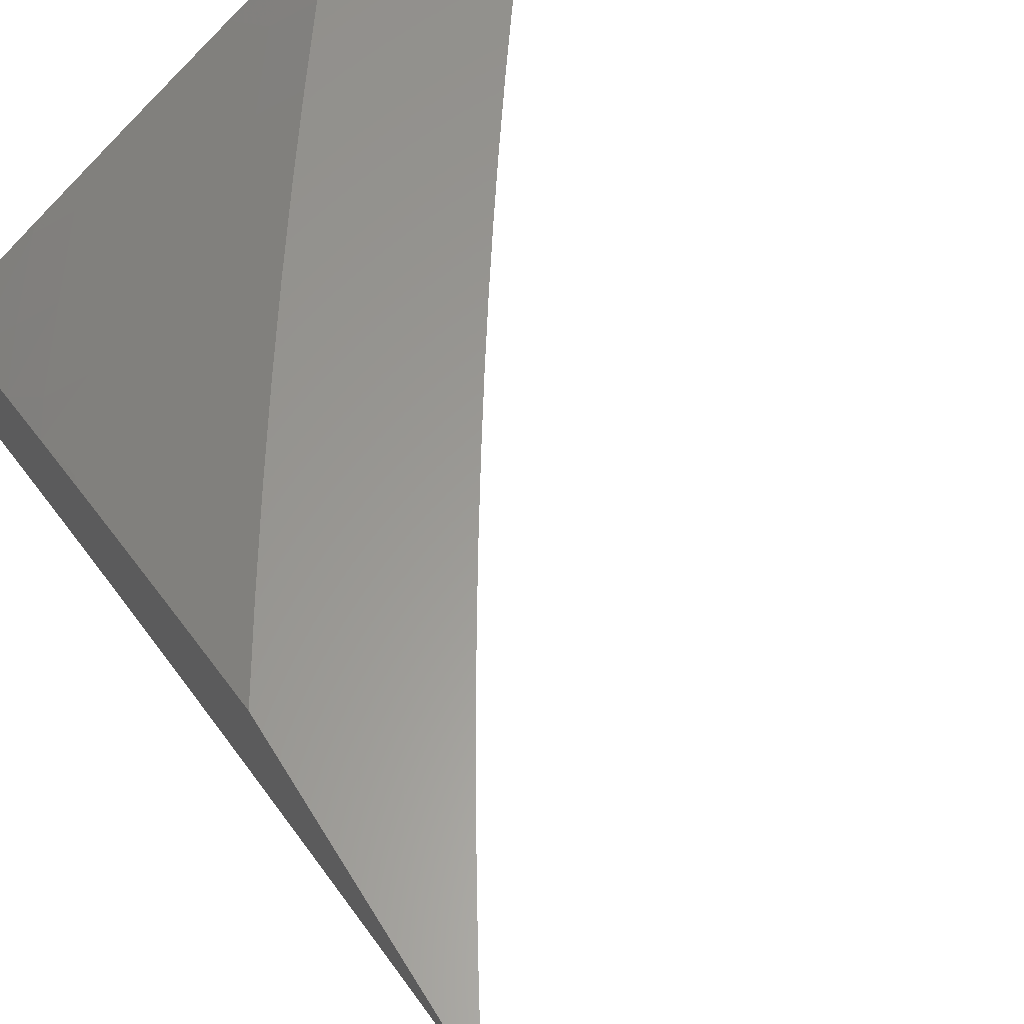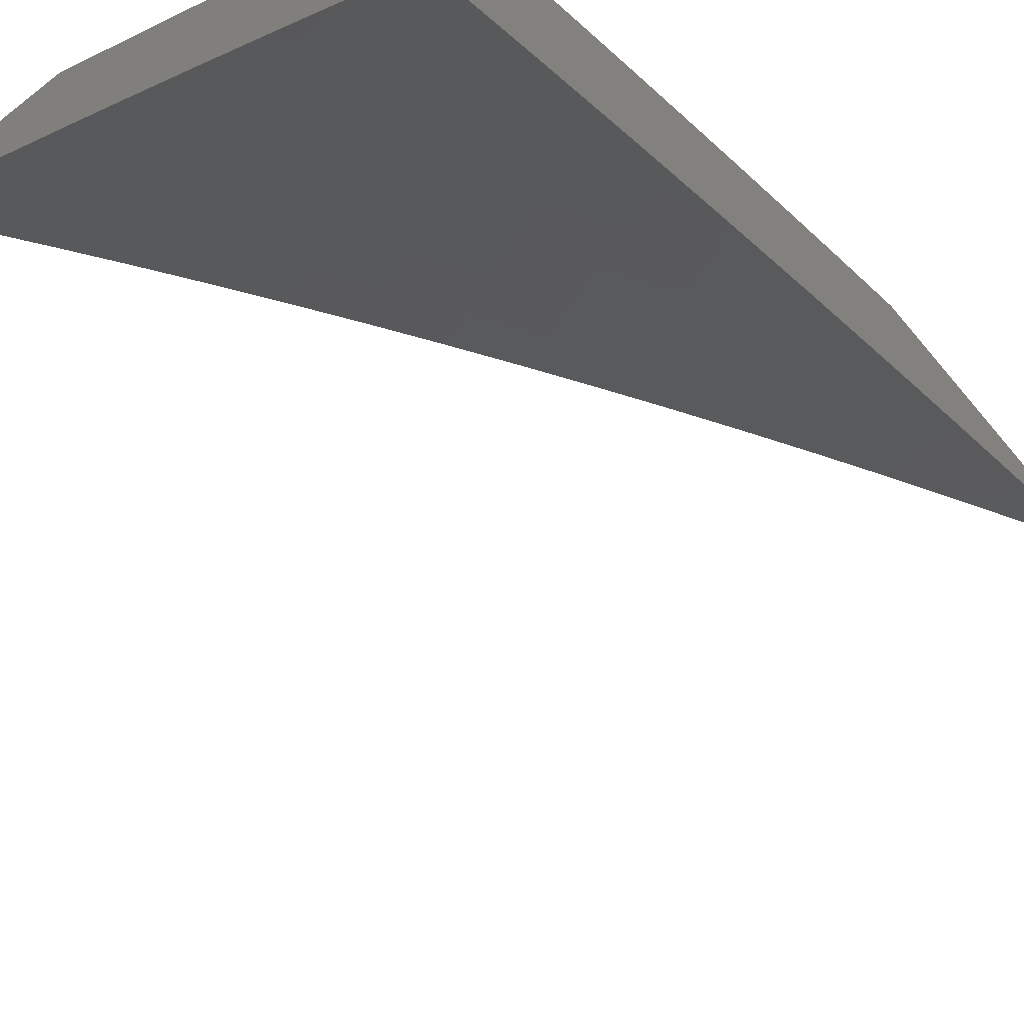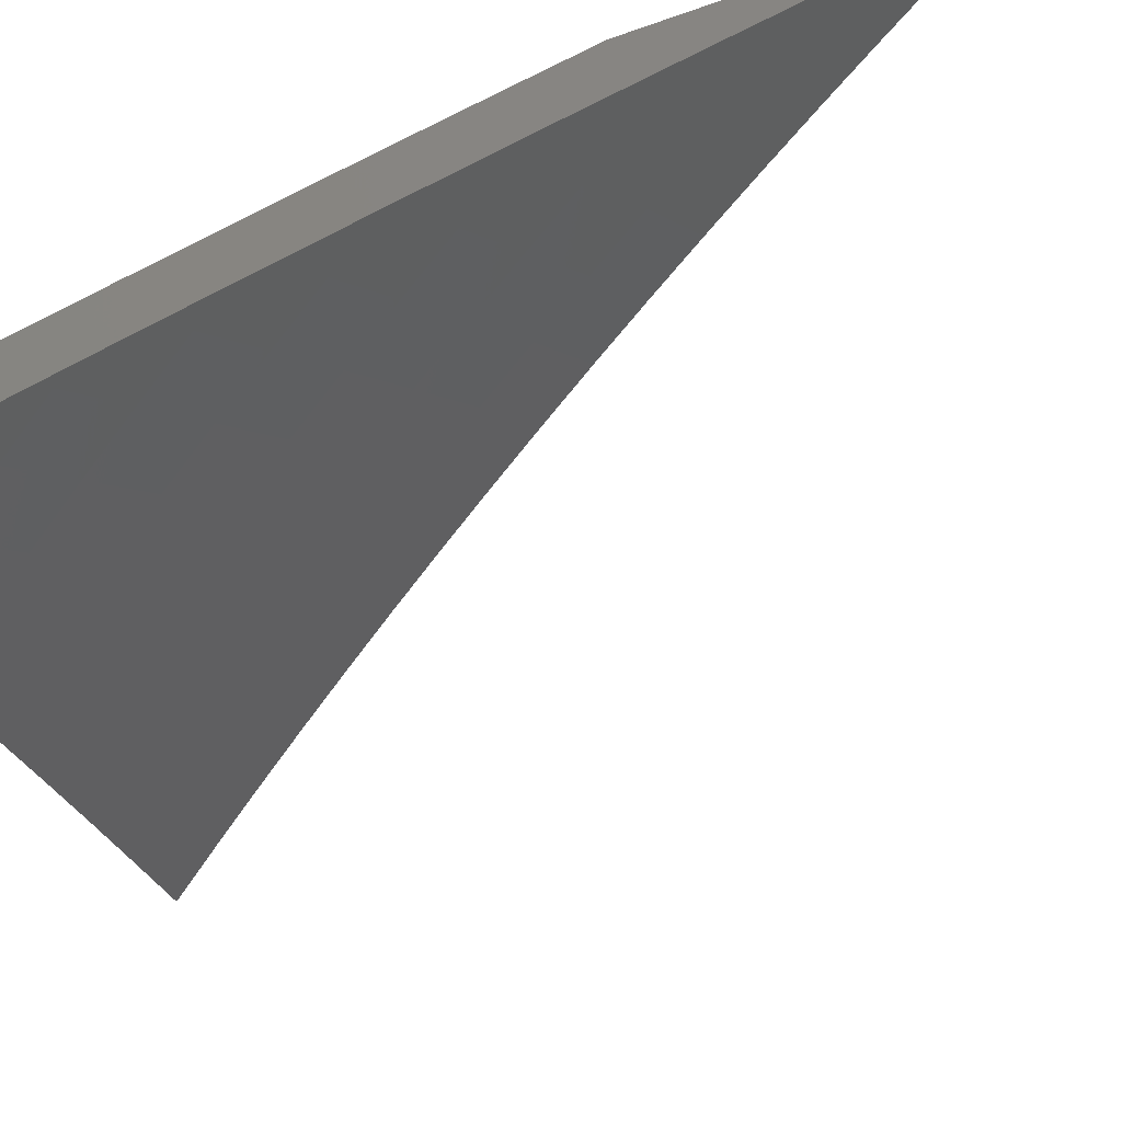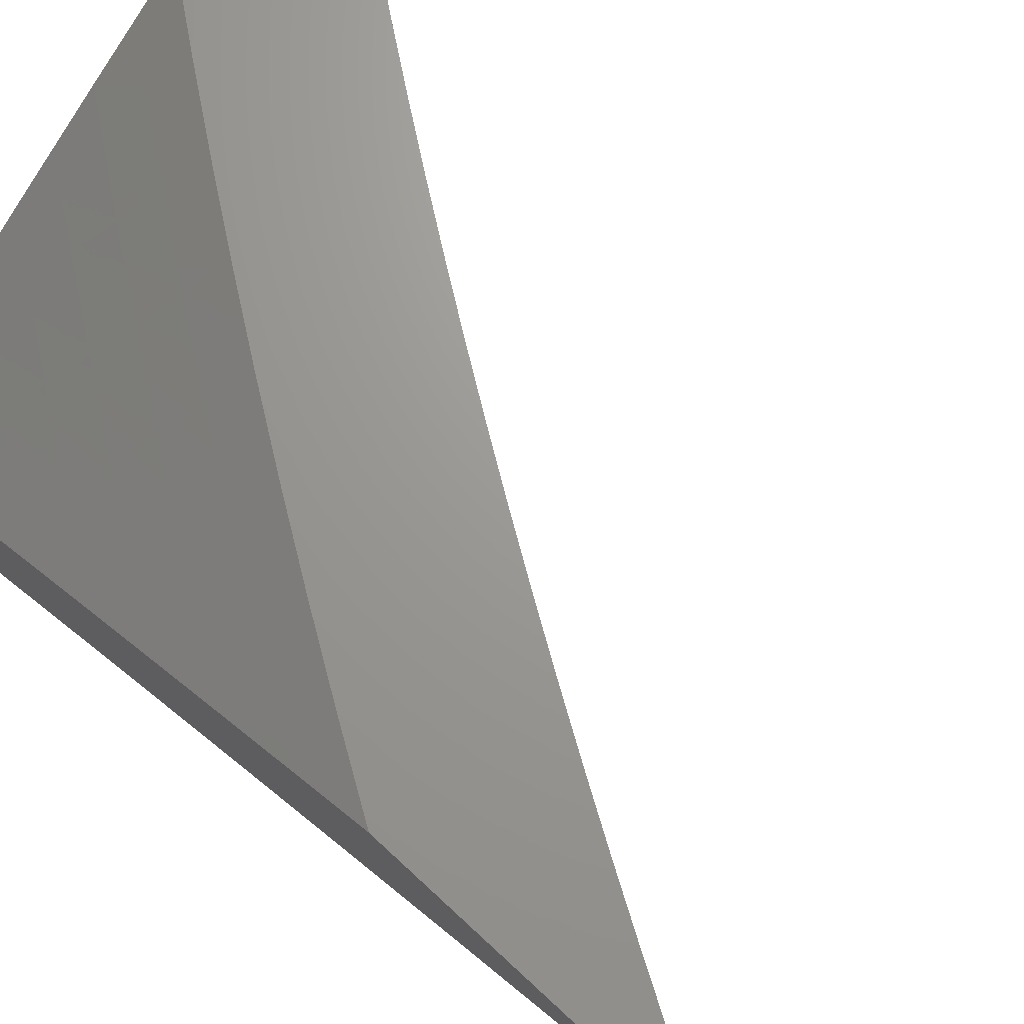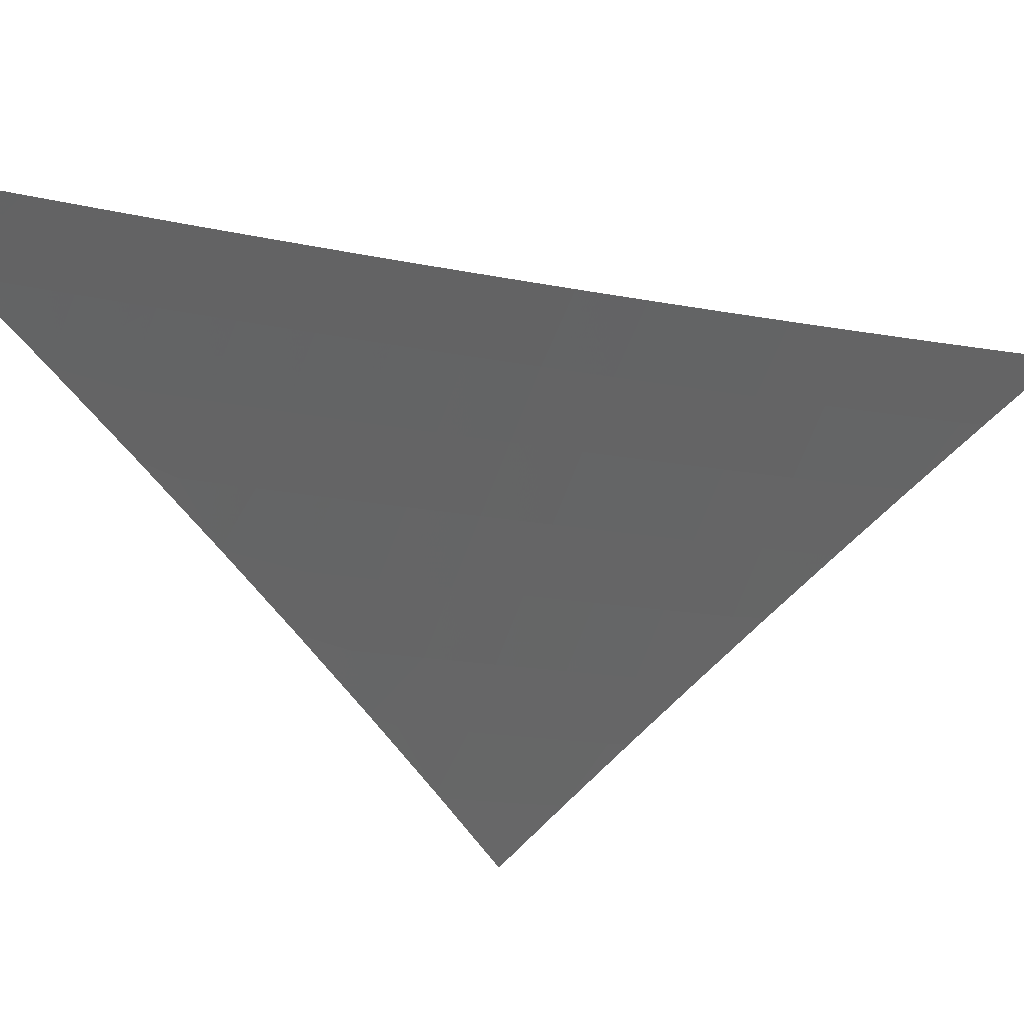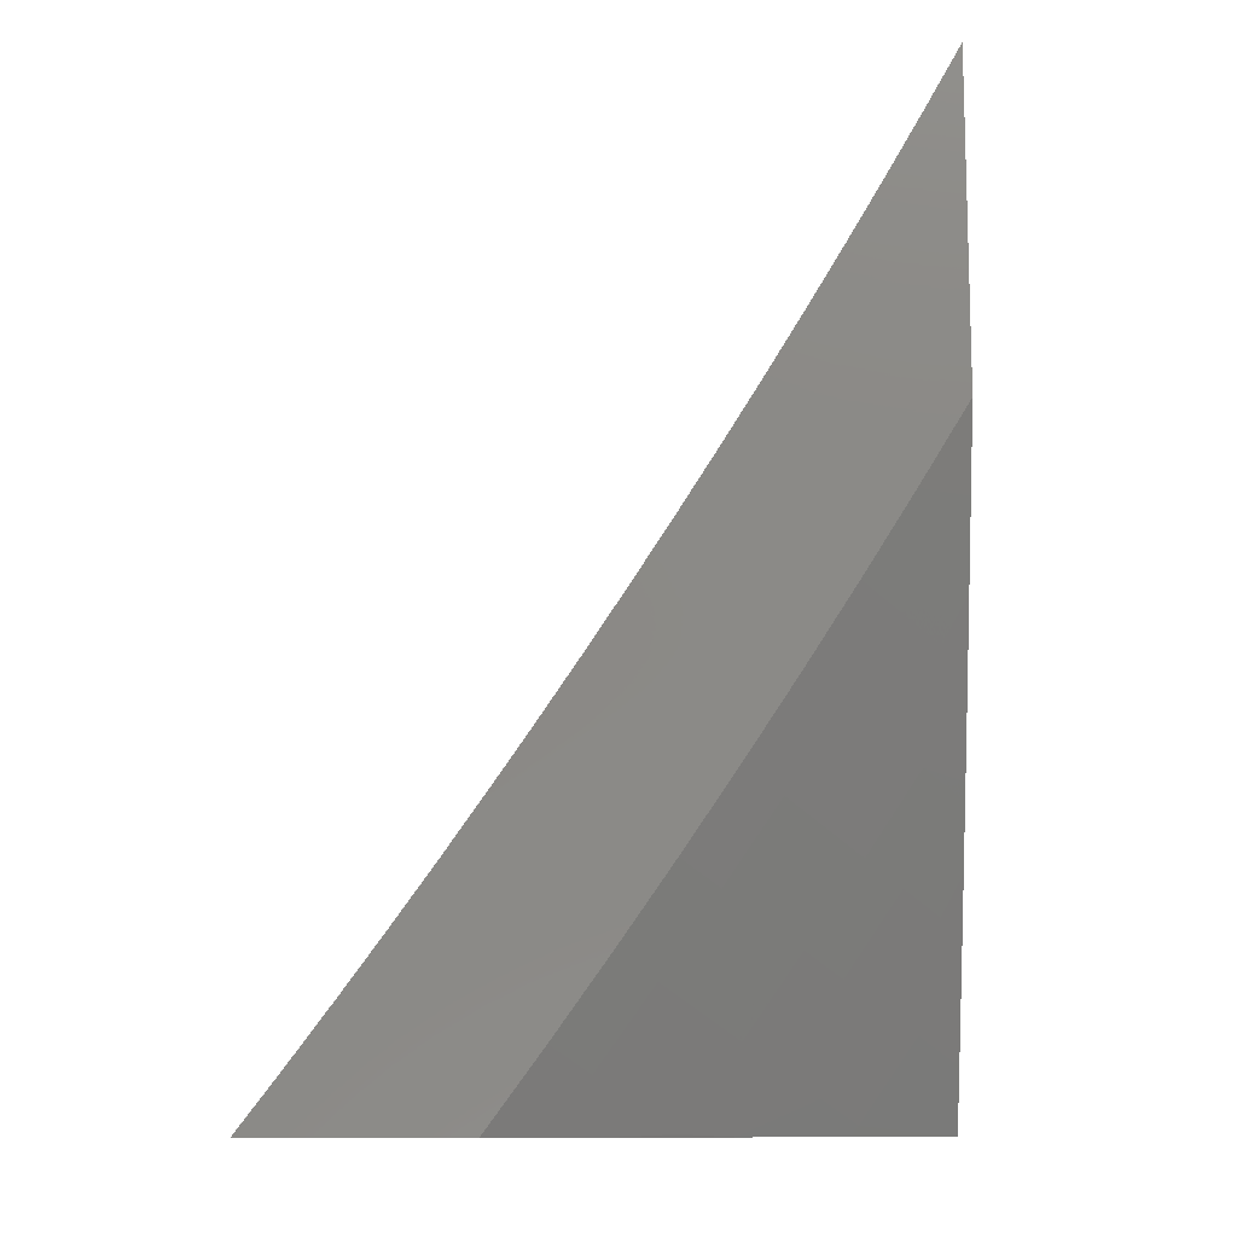
<metadata>
{"format":"stl","ext":"stl","renderer":"f3d","projection":"perspective","resolution":1024,"background":"white","views":[{"elev":60.1,"azim":148.8,"up":"+Z"},{"elev":-57.8,"azim":39.0,"up":"+Z"},{"elev":-62.8,"azim":109.6,"up":"+Z"},{"elev":69.3,"azim":133.0,"up":"+Z"},{"elev":-15.5,"azim":-148.1,"up":"+Z"},{"elev":-11.4,"azim":1.8,"up":"+Y"}]}
</metadata>
<code>
# stl→obj: 133 verts, 262 faces
v 5.458 -4 9
v 5.496 -3.951 9
v 5.527 -4 8.955
v 5.541 -3.983 8.955
v 5.596 -4 8.91
v 5.579 -3.932 8.955
v 5.624 -3.964 8.909
v 5.661 -3.913 8.909
v 5.707 -3.945 8.862
v 5.744 -3.893 8.862
v 5.789 -3.924 8.816
v 5.826 -3.871 8.816
v 5.871 -3.901 8.769
v 5.908 -3.848 8.769
v 5.953 -3.878 8.721
v 5.99 -3.824 8.721
v 6 -3.899 8.677
v 6 -3.797 8.727
v 5.944 -3.795 8.769
v 5.98 -3.741 8.769
v 5.898 -3.765 8.816
v 5.933 -3.712 8.816
v 5.852 -3.736 8.862
v 5.887 -3.683 8.862
v 5.805 -3.706 8.909
v 5.84 -3.654 8.909
v 5.759 -3.676 8.955
v 5.793 -3.624 8.955
v 5.745 -3.597 9
v 5.778 -3.545 9
v 5.533 -3.901 9
v 5.569 -3.851 9
v 5.616 -3.882 8.955
v 5.698 -3.862 8.909
v 5.78 -3.841 8.862
v 5.862 -3.818 8.816
v 5.605 -3.801 9
v 5.652 -3.831 8.955
v 5.734 -3.81 8.909
v 5.816 -3.789 8.862
v 5.641 -3.75 9
v 5.688 -3.78 8.955
v 5.77 -3.758 8.909
v 5.676 -3.7 9
v 5.724 -3.728 8.955
v 5.711 -3.648 9
v 5.827 -3.572 8.955
v 5.811 -3.493 9
v 5.86 -3.52 8.955
v 5.844 -3.44 9
v 5.893 -3.467 8.955
v 5.876 -3.388 9
v 5.925 -3.414 8.955
v 5.908 -3.335 9
v 5.957 -3.361 8.955
v 5.939 -3.281 9
v 5.988 -3.307 8.955
v 6 -3.279 8.958
v 6 -3.384 8.914
v 5.97 -3.228 9
v 6 -3.174 9
v 6 -3.488 8.869
v 5.973 -3.442 8.909
v 6 -3.592 8.823
v 5.988 -3.523 8.862
v 5.941 -3.495 8.909
v 6 -3.695 8.776
v 5.968 -3.659 8.816
v 5.955 -3.577 8.862
v 5.908 -3.548 8.909
v 5.921 -3.63 8.862
v 5.874 -3.601 8.909
v 5.999 -3.907 8.673
v 6 -4 8.625
v 5.962 -3.961 8.673
v 5.934 -4 8.674
v 5.917 -3.931 8.721
v 5.879 -3.985 8.721
v 5.834 -3.954 8.769
v 5.867 -4 8.722
v 5.8 -4 8.77
v 5.732 -4 8.817
v 5.752 -3.976 8.816
v 5.664 -4 8.864
v 5.669 -3.996 8.862
v 6 -3.457 9
v 5.957 -3.527 9
v 6 -3.526 8.97
v 5.99 -3.546 8.969
v 6 -3.595 8.94
v 5.946 -3.615 8.969
v 5.978 -3.635 8.938
v 5.934 -3.704 8.938
v 6 -3.663 8.909
v 5.965 -3.723 8.906
v 6 -3.731 8.878
v 5.996 -3.743 8.874
v 6 -3.799 8.846
v 5.95 -3.812 8.874
v 5.981 -3.832 8.843
v 5.934 -3.902 8.843
v 6 -3.866 8.813
v 5.965 -3.922 8.811
v 6 -3.933 8.78
v 5.996 -3.942 8.778
v 6 -4 8.746
v 5.917 -3.991 8.811
v 5.91 -4 8.811
v 5.886 -3.971 8.843
v 5.819 -4 8.875
v 5.855 -3.95 8.874
v 5.825 -3.93 8.906
v 5.872 -3.862 8.906
v 5.841 -3.841 8.938
v 5.888 -3.772 8.938
v 5.857 -3.752 8.969
v 5.902 -3.684 8.969
v 5.87 -3.665 9
v 5.914 -3.596 9
v 5.825 -3.733 9
v 5.81 -3.821 8.969
v 5.794 -3.909 8.938
v 5.776 -3.997 8.906
v 5.728 -4 8.938
v 5.746 -3.976 8.938
v 5.715 -3.955 8.969
v 5.763 -3.888 8.969
v 5.732 -3.868 9
v 5.779 -3.801 9
v 5.684 -3.934 9
v 5.636 -4 9
v 5.919 -3.793 8.906
v 5.903 -3.882 8.874
f 1 2 3
f 3 2 4
f 3 4 5
f 5 4 6
f 5 6 7
f 7 6 8
f 7 8 9
f 9 8 10
f 9 10 11
f 11 10 12
f 11 12 13
f 13 12 14
f 13 14 15
f 15 14 16
f 15 16 17
f 17 16 18
f 18 16 19
f 18 19 20
f 20 19 21
f 20 21 22
f 22 21 23
f 22 23 24
f 24 23 25
f 24 25 26
f 26 25 27
f 26 27 28
f 28 27 29
f 28 29 30
f 2 31 4
f 4 31 6
f 31 32 6
f 6 32 33
f 6 33 8
f 8 33 34
f 8 34 10
f 10 34 35
f 10 35 12
f 12 35 36
f 12 36 14
f 14 36 19
f 14 19 16
f 32 37 33
f 33 37 38
f 33 38 34
f 34 38 39
f 34 39 35
f 35 39 40
f 35 40 36
f 36 40 21
f 36 21 19
f 37 41 38
f 38 41 42
f 38 42 39
f 39 42 43
f 39 43 40
f 40 43 23
f 40 23 21
f 41 44 42
f 42 44 45
f 42 45 43
f 43 45 25
f 43 25 23
f 44 46 45
f 45 46 27
f 45 27 25
f 46 29 27
f 28 30 47
f 47 30 48
f 47 48 49
f 49 48 50
f 49 50 51
f 51 50 52
f 51 52 53
f 53 52 54
f 53 54 55
f 55 54 56
f 55 56 57
f 57 56 58
f 57 58 59
f 56 60 58
f 58 60 61
f 62 63 59
f 59 63 53
f 59 53 55
f 64 65 62
f 62 65 66
f 62 66 63
f 63 66 51
f 63 51 53
f 67 68 64
f 64 68 69
f 64 69 65
f 65 69 70
f 65 70 66
f 66 70 49
f 66 49 51
f 18 20 67
f 67 20 22
f 67 22 68
f 68 22 24
f 68 24 71
f 71 24 26
f 71 26 72
f 72 26 28
f 72 28 47
f 15 17 73
f 73 17 74
f 73 74 75
f 75 74 76
f 75 76 77
f 77 76 78
f 77 78 79
f 79 78 80
f 79 80 81
f 76 80 78
f 82 83 81
f 81 83 11
f 81 11 79
f 79 11 13
f 79 13 77
f 77 13 15
f 77 15 73
f 84 85 82
f 82 85 9
f 82 9 83
f 83 9 11
f 85 84 7
f 7 84 5
f 77 73 75
f 9 85 7
f 49 70 47
f 47 70 72
f 69 68 71
f 70 69 72
f 72 69 71
f 57 59 55
f 86 87 88
f 88 87 89
f 88 89 90
f 90 89 91
f 90 91 92
f 92 91 93
f 92 93 94
f 94 93 95
f 94 95 96
f 96 95 97
f 96 97 98
f 98 97 99
f 98 99 100
f 100 99 101
f 100 101 102
f 102 101 103
f 102 103 104
f 104 103 105
f 104 105 106
f 106 105 107
f 106 107 108
f 108 107 109
f 108 109 110
f 110 109 111
f 110 111 112
f 112 111 113
f 112 113 114
f 114 113 115
f 114 115 116
f 116 115 117
f 116 117 118
f 118 117 119
f 119 117 91
f 119 91 87
f 87 91 89
f 118 120 116
f 116 120 121
f 116 121 114
f 114 121 122
f 114 122 112
f 112 122 123
f 112 123 110
f 110 123 124
f 124 123 125
f 124 125 126
f 126 125 127
f 126 127 128
f 128 127 129
f 129 127 121
f 129 121 120
f 128 130 126
f 126 130 131
f 126 131 124
f 102 98 100
f 94 90 92
f 93 91 117
f 117 115 93
f 93 115 132
f 93 132 95
f 95 132 99
f 95 99 97
f 115 113 132
f 132 113 133
f 132 133 99
f 99 133 101
f 122 121 127
f 113 111 133
f 133 111 109
f 133 109 101
f 101 109 107
f 101 107 103
f 103 107 105
f 123 122 125
f 125 122 127
f 74 17 106
f 106 17 18
f 106 18 104
f 104 18 102
f 102 18 67
f 102 67 98
f 98 67 64
f 98 64 96
f 96 64 94
f 94 64 62
f 94 62 90
f 90 62 59
f 90 59 88
f 88 59 86
f 86 59 58
f 86 58 61
f 61 60 86
f 86 60 56
f 86 56 54
f 54 52 86
f 86 52 87
f 87 52 50
f 87 50 119
f 119 50 48
f 119 48 118
f 118 48 30
f 118 30 120
f 120 30 29
f 120 29 46
f 120 46 129
f 129 46 44
f 129 44 128
f 128 44 41
f 128 41 130
f 130 41 37
f 130 37 32
f 130 32 131
f 131 32 31
f 131 31 2
f 2 1 131
f 1 3 131
f 131 3 5
f 131 5 124
f 124 5 84
f 124 84 110
f 110 84 82
f 110 82 81
f 110 81 108
f 108 81 80
f 108 80 106
f 106 80 76
f 106 76 74

</code>
